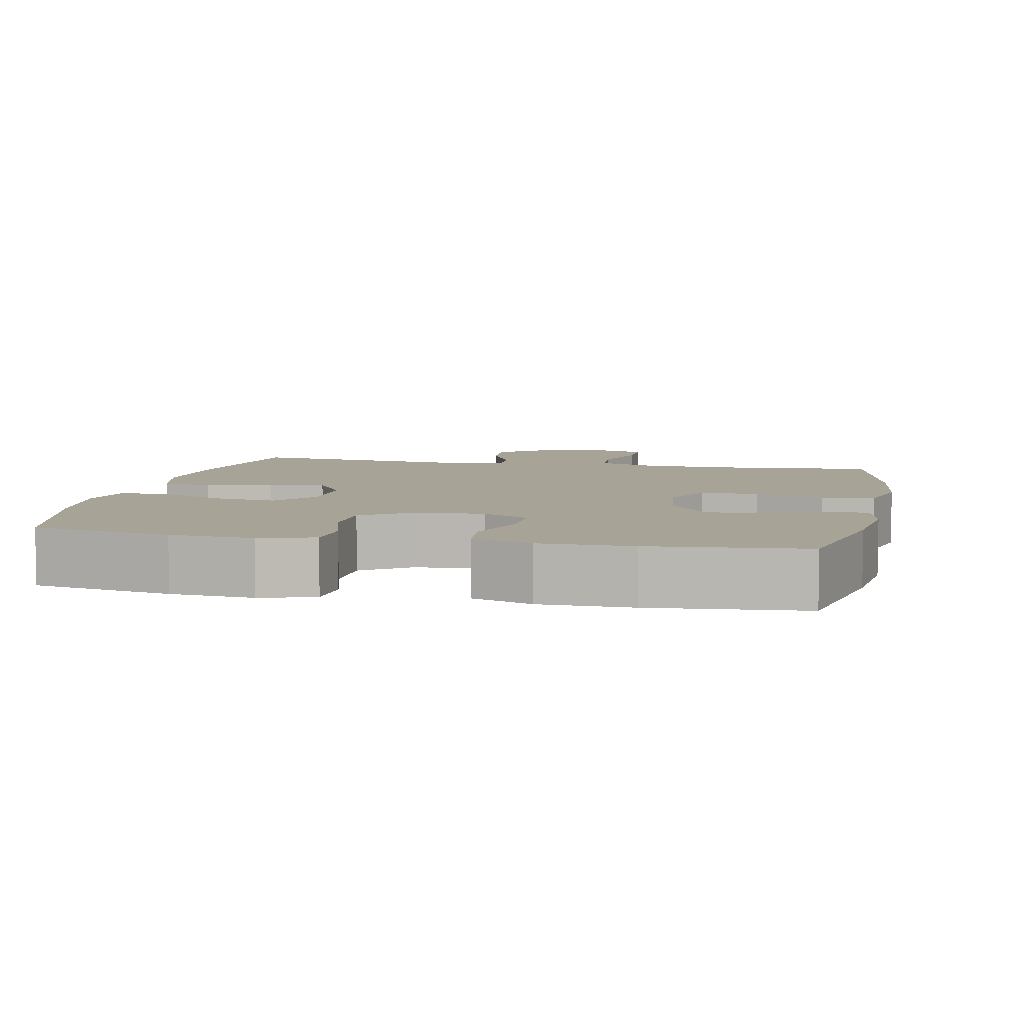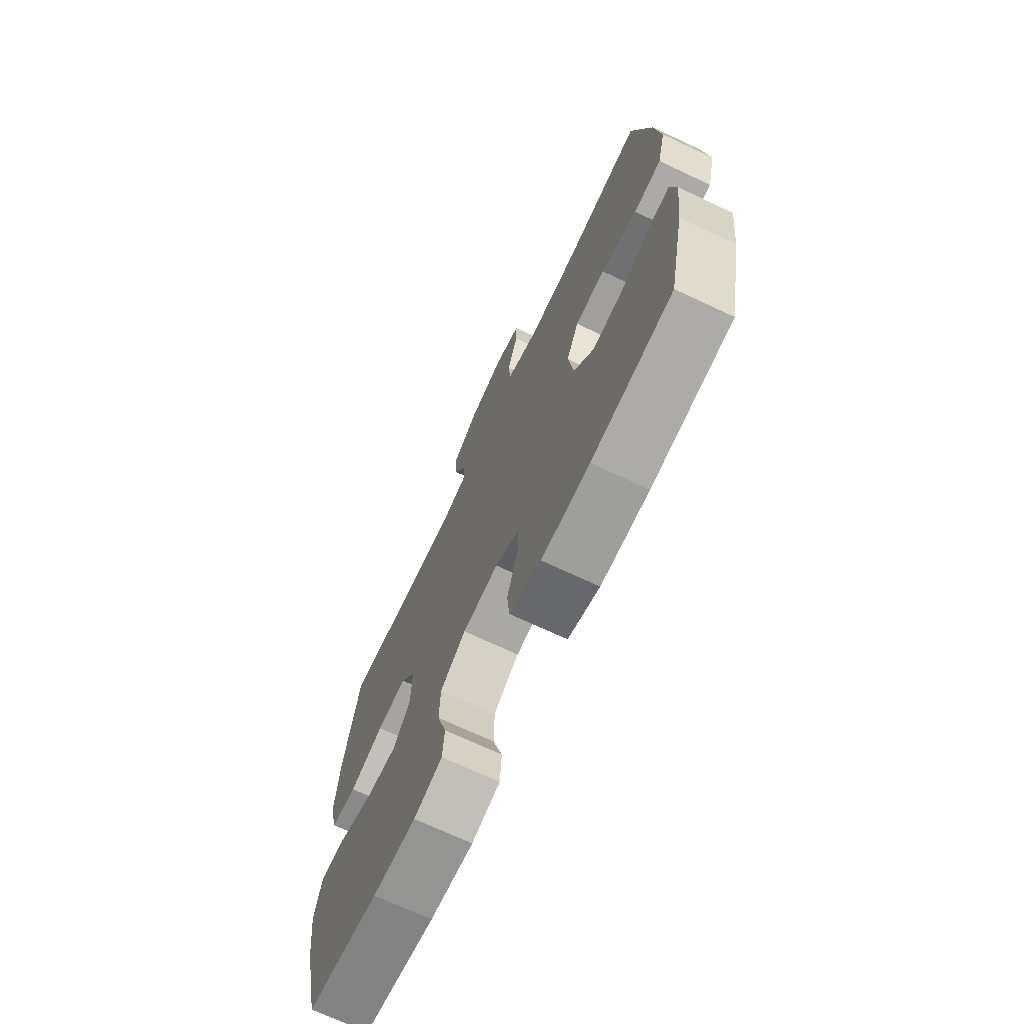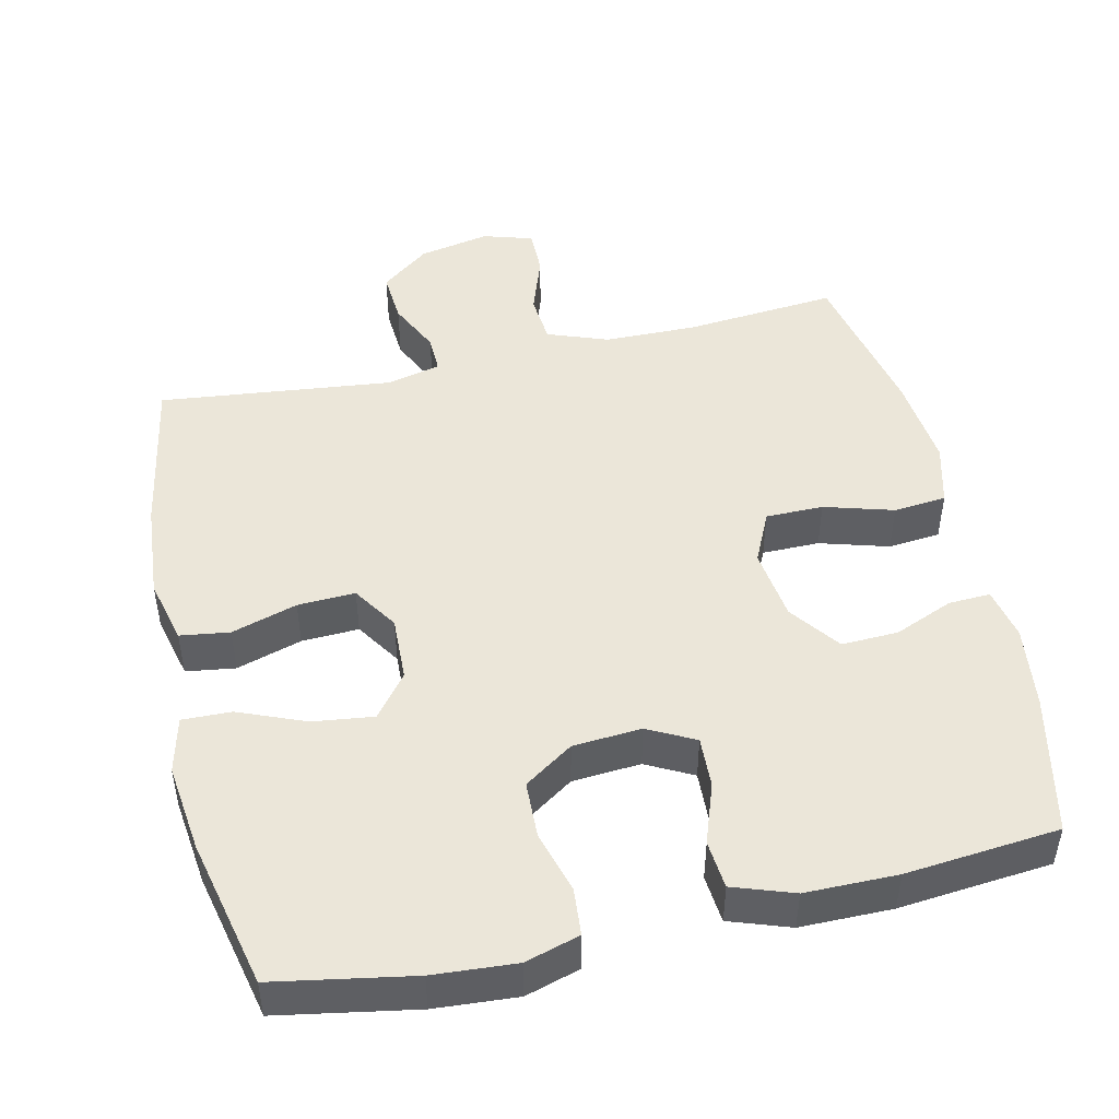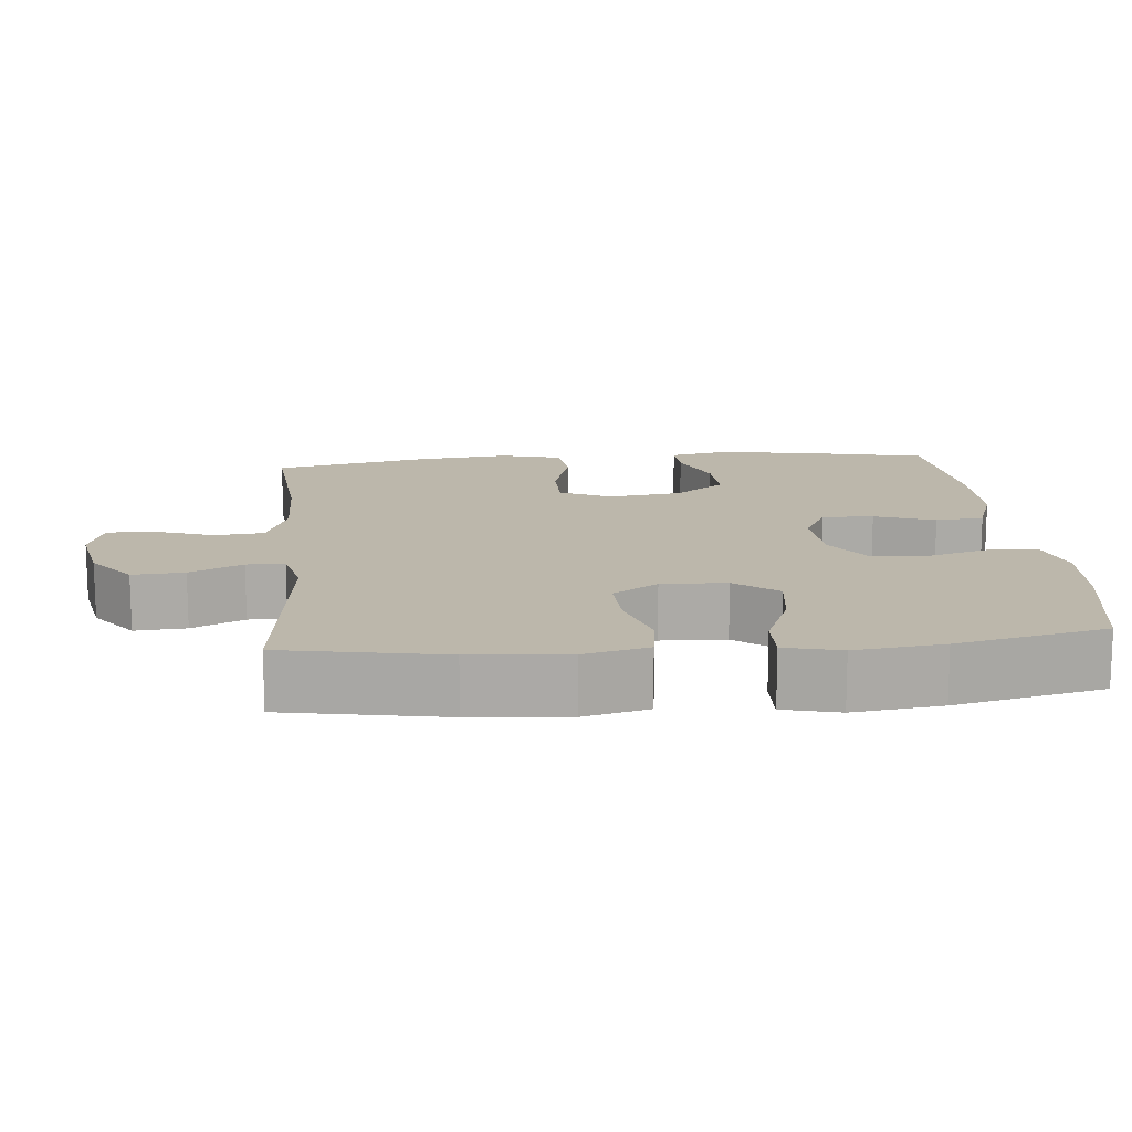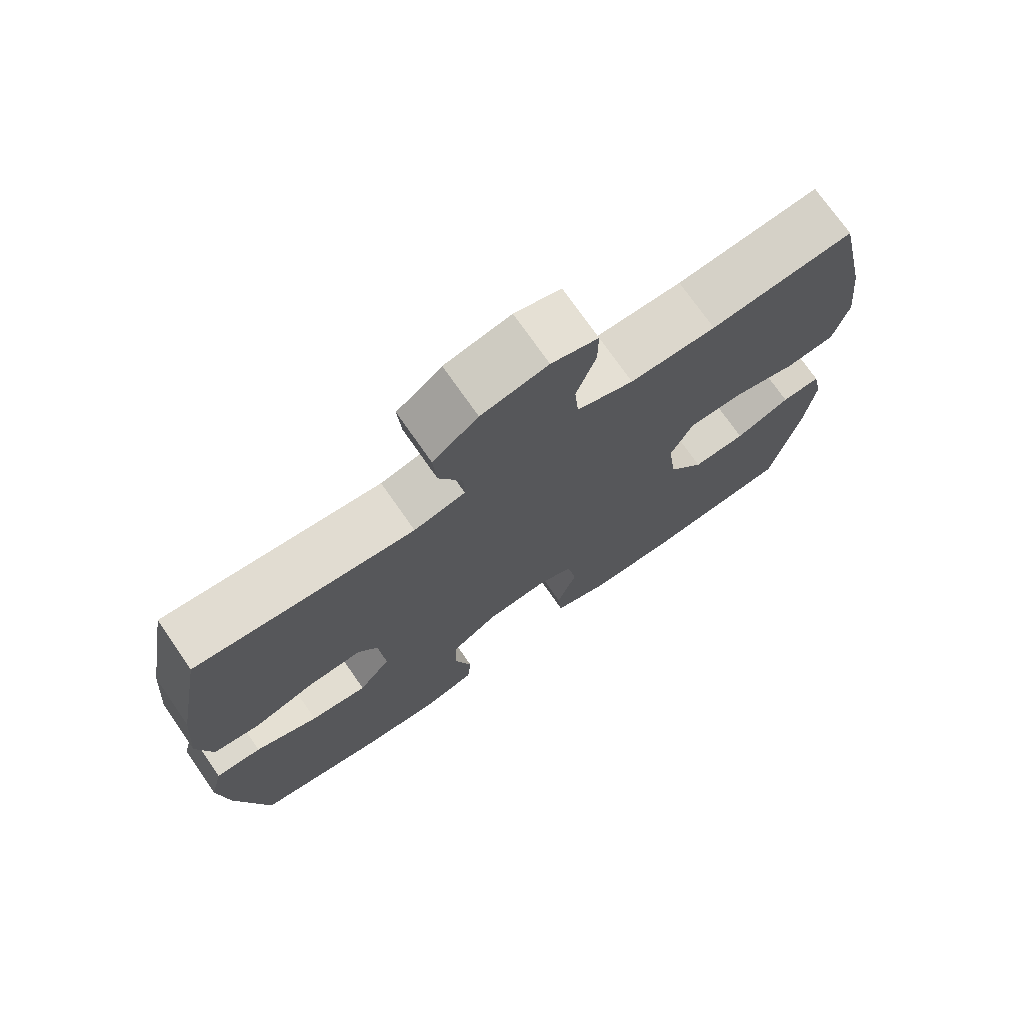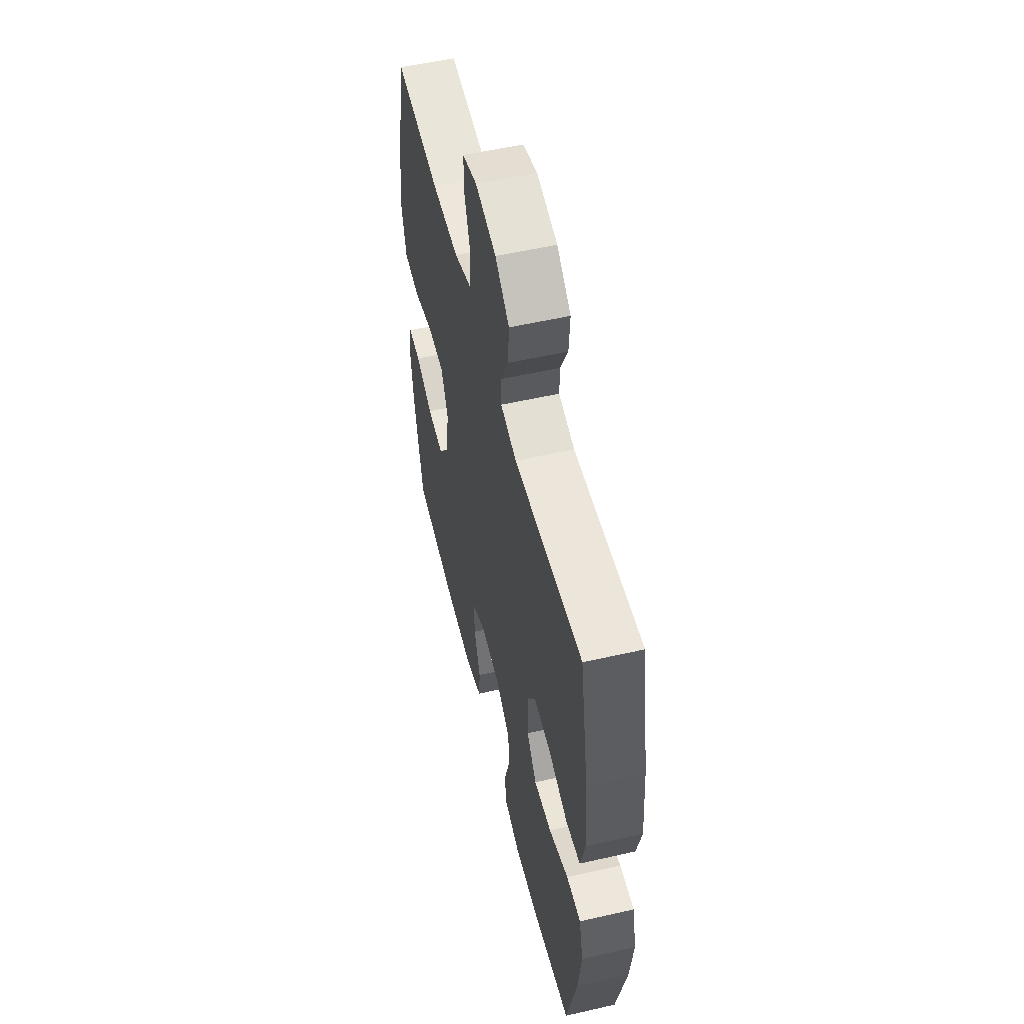
<metadata>
{"format":"obj","ext":"obj","renderer":"f3d","projection":"perspective","resolution":1024,"background":"white","views":[{"elev":6.7,"azim":-168.2,"up":"+Y"},{"elev":-70.9,"azim":-115.1,"up":"+Z"},{"elev":48.1,"azim":167.3,"up":"+Y"},{"elev":14.4,"azim":84.8,"up":"+Y"},{"elev":73.5,"azim":145.2,"up":"+Z"},{"elev":54.5,"azim":76.4,"up":"+Z"}]}
</metadata>
<code>
o path1804
v 0.5444 0.0375 -0.3282
v 0.5598 0.0375 -0.2044
v 0.5407 0.0375 -0.1263
v 0.4719 0.0375 -0.128
v 0.3781 0.0375 -0.1659
v 0.2933 0.0375 -0.1765
v 0.2463 0.0375 -0.1169
v 0.2431 0.0375 -0.02586
v 0.2844 0.0375 0.03734
v 0.365 0.0375 0.03381
v 0.4569 0.0375 0.005715
v 0.5261 0.0375 0.01548
v 0.5484 0.0375 0.1059
v 0.5373 0.0375 0.2409
v 0.4968 0.0375 0.4649
v 0.1709 0.0375 0.429
v 0.09431 0.0375 0.4467
v 0.0957 0.0375 0.4998
v 0.1309 0.0375 0.5733
v 0.1361 0.0375 0.6458
v 0.06876 0.0375 0.6978
v -0.03061 0.0375 0.7178
v -0.1004 0.0375 0.6966
v -0.09985 0.0375 0.6316
v -0.07117 0.0375 0.5483
v -0.07737 0.0375 0.4791
v -0.162 0.0375 0.4481
v -0.2905 0.0375 0.4462
v -0.5049 0.0375 0.4649
v -0.5523 0.0375 0.2475
v -0.5666 0.0375 0.117
v -0.5443 0.0375 0.03079
v -0.4705 0.0375 0.02376
v -0.3736 0.0375 0.0519
v -0.2929 0.0375 0.05152
v -0.2597 0.0375 -0.02012
v -0.2734 0.0375 -0.1219
v -0.3257 0.0375 -0.1919
v -0.4052 0.0375 -0.1888
v -0.4877 0.0375 -0.1546
v -0.5462 0.0375 -0.152
v -0.5616 0.0375 -0.2247
v -0.5473 0.0375 -0.3407
v -0.5049 0.0375 -0.537
v -0.2899 0.0375 -0.5577
v -0.1609 0.0375 -0.5572
v -0.07599 0.0375 -0.5281
v -0.06971 0.0375 -0.4605
v -0.09921 0.0375 -0.3761
v -0.1022 0.0375 -0.3047
v -0.03653 0.0375 -0.2708
v 0.05975 0.0375 -0.2779
v 0.1284 0.0375 -0.3243
v 0.1308 0.0375 -0.4037
v 0.1055 0.0375 -0.4911
v 0.1108 0.0375 -0.5567
v 0.1869 0.0375 -0.5793
v 0.303 0.0375 -0.5712
v 0.4968 0.0375 -0.537
v 0.5444 -0.0375 -0.3282
v 0.5598 -0.0375 -0.2044
v 0.5407 -0.0375 -0.1263
v 0.4719 -0.0375 -0.128
v 0.3781 -0.0375 -0.1659
v 0.2933 -0.0375 -0.1765
v 0.2463 -0.0375 -0.1169
v 0.2431 -0.0375 -0.02586
v 0.2844 -0.0375 0.03734
v 0.365 -0.0375 0.03381
v 0.4569 -0.0375 0.005715
v 0.5261 -0.0375 0.01548
v 0.5484 -0.0375 0.1059
v 0.5373 -0.0375 0.2409
v 0.4968 -0.0375 0.4649
v 0.1709 -0.0375 0.429
v 0.09431 -0.0375 0.4467
v 0.0957 -0.0375 0.4998
v 0.1309 -0.0375 0.5733
v 0.1361 -0.0375 0.6458
v 0.06876 -0.0375 0.6978
v -0.03061 -0.0375 0.7178
v -0.1004 -0.0375 0.6966
v -0.09985 -0.0375 0.6316
v -0.07117 -0.0375 0.5483
v -0.07737 -0.0375 0.4791
v -0.162 -0.0375 0.4481
v -0.2905 -0.0375 0.4462
v -0.5049 -0.0375 0.4649
v -0.5523 -0.0375 0.2475
v -0.5666 -0.0375 0.117
v -0.5443 -0.0375 0.03079
v -0.4705 -0.0375 0.02376
v -0.3736 -0.0375 0.0519
v -0.2929 -0.0375 0.05152
v -0.2597 -0.0375 -0.02012
v -0.2734 -0.0375 -0.1219
v -0.3257 -0.0375 -0.1919
v -0.4052 -0.0375 -0.1888
v -0.4877 -0.0375 -0.1546
v -0.5462 -0.0375 -0.152
v -0.5616 -0.0375 -0.2247
v -0.5473 -0.0375 -0.3407
v -0.5049 -0.0375 -0.537
v -0.2899 -0.0375 -0.5577
v -0.1609 -0.0375 -0.5572
v -0.07599 -0.0375 -0.5281
v -0.06971 -0.0375 -0.4605
v -0.09921 -0.0375 -0.3761
v -0.1022 -0.0375 -0.3047
v -0.03653 -0.0375 -0.2708
v 0.05975 -0.0375 -0.2779
v 0.1284 -0.0375 -0.3243
v 0.1308 -0.0375 -0.4037
v 0.1055 -0.0375 -0.4911
v 0.1108 -0.0375 -0.5567
v 0.1869 -0.0375 -0.5793
v 0.303 -0.0375 -0.5712
v 0.4968 -0.0375 -0.537
v 0.5444 0.0375 -0.3282
v 0.5598 0.0375 -0.2044
v 0.5407 0.0375 -0.1263
v 0.5407 0.0375 -0.1263
v 0.5261 0.0375 0.01548
v 0.5261 0.0375 0.01548
v 0.5484 0.0375 0.1059
v 0.5373 0.0375 0.2409
v 0.4719 0.0375 -0.128
v 0.4569 0.0375 0.005715
v 0.4968 0.0375 -0.537
v 0.4968 0.0375 -0.537
v 0.4968 0.0375 0.4649
v 0.4968 0.0375 0.4649
v 0.3781 0.0375 -0.1659
v 0.365 0.0375 0.03381
v 0.303 0.0375 -0.5712
v 0.2933 0.0375 -0.1765
v 0.2844 0.0375 0.03734
v 0.1869 0.0375 -0.5793
v 0.2463 0.0375 -0.1169
v 0.1709 0.0375 0.429
v 0.2431 0.0375 -0.02586
v 0.1108 0.0375 -0.5567
v 0.1108 0.0375 -0.5567
v 0.1284 0.0375 -0.3243
v 0.1308 0.0375 -0.4037
v 0.09431 0.0375 0.4467
v 0.09431 0.0375 0.4467
v 0.1309 0.0375 0.5733
v 0.1361 0.0375 0.6458
v 0.06876 0.0375 0.6978
v 0.0957 0.0375 0.4998
v 0.1055 0.0375 -0.4911
v 0.05975 0.0375 -0.2779
v -0.03061 0.0375 0.7178
v -0.03653 0.0375 -0.2708
v -0.1004 0.0375 0.6966
v -0.1004 0.0375 0.6966
v -0.1022 0.0375 -0.3047
v -0.1022 0.0375 -0.3047
v -0.07599 0.0375 -0.5281
v -0.07599 0.0375 -0.5281
v -0.06971 0.0375 -0.4605
v -0.09921 0.0375 -0.3761
v -0.07117 0.0375 0.5483
v -0.07737 0.0375 0.4791
v -0.07737 0.0375 0.4791
v -0.09985 0.0375 0.6316
v -0.1609 0.0375 -0.5572
v -0.162 0.0375 0.4481
v -0.2899 0.0375 -0.5577
v -0.2905 0.0375 0.4462
v -0.2597 0.0375 -0.02012
v -0.2734 0.0375 -0.1219
v -0.2929 0.0375 0.05152
v -0.2929 0.0375 0.05152
v -0.3257 0.0375 -0.1919
v -0.3736 0.0375 0.0519
v -0.4052 0.0375 -0.1888
v -0.4705 0.0375 0.02376
v -0.4877 0.0375 -0.1546
v -0.5049 0.0375 -0.537
v -0.5049 0.0375 -0.537
v -0.5443 0.0375 0.03079
v -0.5443 0.0375 0.03079
v -0.5049 0.0375 0.4649
v -0.5049 0.0375 0.4649
v -0.5462 0.0375 -0.152
v -0.5462 0.0375 -0.152
v -0.5473 0.0375 -0.3407
v -0.5523 0.0375 0.2475
v -0.5666 0.0375 0.117
v -0.5616 0.0375 -0.2247
v 0.5444 -0.0375 -0.3282
v 0.5598 -0.0375 -0.2044
v 0.5407 -0.0375 -0.1263
v 0.5407 -0.0375 -0.1263
v 0.5261 -0.0375 0.01548
v 0.5261 -0.0375 0.01548
v 0.5484 -0.0375 0.1059
v 0.5373 -0.0375 0.2409
v 0.4719 -0.0375 -0.128
v 0.4569 -0.0375 0.005715
v 0.4968 -0.0375 -0.537
v 0.4968 -0.0375 -0.537
v 0.4968 -0.0375 0.4649
v 0.4968 -0.0375 0.4649
v 0.3781 -0.0375 -0.1659
v 0.365 -0.0375 0.03381
v 0.303 -0.0375 -0.5712
v 0.2933 -0.0375 -0.1765
v 0.2844 -0.0375 0.03734
v 0.1869 -0.0375 -0.5793
v 0.2463 -0.0375 -0.1169
v 0.1709 -0.0375 0.429
v 0.2431 -0.0375 -0.02586
v 0.1108 -0.0375 -0.5567
v 0.1108 -0.0375 -0.5567
v 0.1284 -0.0375 -0.3243
v 0.1308 -0.0375 -0.4037
v 0.09431 -0.0375 0.4467
v 0.09431 -0.0375 0.4467
v 0.1309 -0.0375 0.5733
v 0.1361 -0.0375 0.6458
v 0.06876 -0.0375 0.6978
v 0.0957 -0.0375 0.4998
v 0.1055 -0.0375 -0.4911
v 0.05975 -0.0375 -0.2779
v -0.03061 -0.0375 0.7178
v -0.03653 -0.0375 -0.2708
v -0.1004 -0.0375 0.6966
v -0.1004 -0.0375 0.6966
v -0.1022 -0.0375 -0.3047
v -0.1022 -0.0375 -0.3047
v -0.07599 -0.0375 -0.5281
v -0.07599 -0.0375 -0.5281
v -0.06971 -0.0375 -0.4605
v -0.09921 -0.0375 -0.3761
v -0.07117 -0.0375 0.5483
v -0.07737 -0.0375 0.4791
v -0.07737 -0.0375 0.4791
v -0.09985 -0.0375 0.6316
v -0.1609 -0.0375 -0.5572
v -0.162 -0.0375 0.4481
v -0.2899 -0.0375 -0.5577
v -0.2905 -0.0375 0.4462
v -0.2597 -0.0375 -0.02012
v -0.2734 -0.0375 -0.1219
v -0.2929 -0.0375 0.05152
v -0.2929 -0.0375 0.05152
v -0.3257 -0.0375 -0.1919
v -0.3736 -0.0375 0.0519
v -0.4052 -0.0375 -0.1888
v -0.4705 -0.0375 0.02376
v -0.4877 -0.0375 -0.1546
v -0.5049 -0.0375 -0.537
v -0.5049 -0.0375 -0.537
v -0.5443 -0.0375 0.03079
v -0.5443 -0.0375 0.03079
v -0.5049 -0.0375 0.4649
v -0.5049 -0.0375 0.4649
v -0.5462 -0.0375 -0.152
v -0.5462 -0.0375 -0.152
v -0.5473 -0.0375 -0.3407
v -0.5523 -0.0375 0.2475
v -0.5666 -0.0375 0.117
v -0.5616 -0.0375 -0.2247
f 245 248 243
f 199 202 197
f 250 232 247
f 238 224 241
f 224 238 222
f 252 263 250
f 254 266 252
f 236 242 234
f 264 251 245
f 248 246 215
f 220 239 243
f 227 218 213
f 230 241 228
f 209 193 210
f 255 244 263
f 228 241 224
f 223 224 222
f 244 250 263
f 246 229 215
f 210 193 207
f 245 251 248
f 220 211 214
f 229 227 215
f 265 251 264
f 200 208 199
f 199 208 202
f 219 210 218
f 212 226 216
f 220 215 211
f 193 209 203
f 238 239 225
f 207 193 194
f 250 244 237
f 250 237 232
f 237 242 236
f 205 214 200
f 215 227 213
f 247 232 229
f 201 194 195
f 209 219 212
f 211 208 200
f 261 266 254
f 251 265 253
f 243 248 220
f 247 229 246
f 207 194 201
f 225 239 220
f 257 253 265
f 213 218 210
f 210 219 209
f 242 237 244
f 220 248 215
f 264 245 259
f 212 219 226
f 263 252 266
f 214 211 200
f 222 238 225
f 1 2 61 60
f 2 122 196 61
f 124 13 72 198
f 13 14 73 72
f 3 4 63 62
f 11 12 71 70
f 130 1 60 204
f 14 132 206 73
f 4 5 64 63
f 10 11 70 69
f 58 59 118 117
f 5 6 65 64
f 9 10 69 68
f 57 58 117 116
f 6 7 66 65
f 15 16 75 74
f 8 9 68 67
f 7 8 67 66
f 143 57 116 217
f 53 54 113 112
f 16 147 221 75
f 19 20 79 78
f 20 21 80 79
f 18 19 78 77
f 55 56 115 114
f 54 55 114 113
f 52 53 112 111
f 17 18 77 76
f 21 22 81 80
f 51 52 111 110
f 22 157 231 81
f 159 51 110 233
f 161 48 107 235
f 48 49 108 107
f 25 166 240 84
f 24 25 84 83
f 23 24 83 82
f 46 47 106 105
f 26 27 86 85
f 49 50 109 108
f 45 46 105 104
f 27 28 87 86
f 36 37 96 95
f 175 36 95 249
f 37 38 97 96
f 34 35 94 93
f 38 39 98 97
f 33 34 93 92
f 39 40 99 98
f 182 45 104 256
f 184 33 92 258
f 28 186 260 87
f 40 188 262 99
f 43 44 103 102
f 29 30 89 88
f 31 32 91 90
f 30 31 90 89
f 42 43 102 101
f 41 42 101 100
f 171 169 174
f 125 123 128
f 176 173 158
f 164 167 150
f 150 148 164
f 178 176 189
f 180 178 192
f 162 160 168
f 190 171 177
f 174 141 172
f 146 169 165
f 153 139 144
f 156 154 167
f 135 136 119
f 181 189 170
f 154 150 167
f 149 148 150
f 170 189 176
f 172 141 155
f 136 133 119
f 171 174 177
f 146 140 137
f 155 141 153
f 191 190 177
f 126 125 134
f 125 128 134
f 145 144 136
f 138 142 152
f 146 137 141
f 119 129 135
f 164 151 165
f 133 120 119
f 176 163 170
f 176 158 163
f 163 162 168
f 131 126 140
f 141 139 153
f 173 155 158
f 127 121 120
f 135 138 145
f 137 126 134
f 187 180 192
f 177 179 191
f 169 146 174
f 173 172 155
f 133 127 120
f 151 146 165
f 183 191 179
f 139 136 144
f 136 135 145
f 168 170 163
f 146 141 174
f 190 185 171
f 138 152 145
f 189 192 178
f 140 126 137
f 148 151 164

</code>
